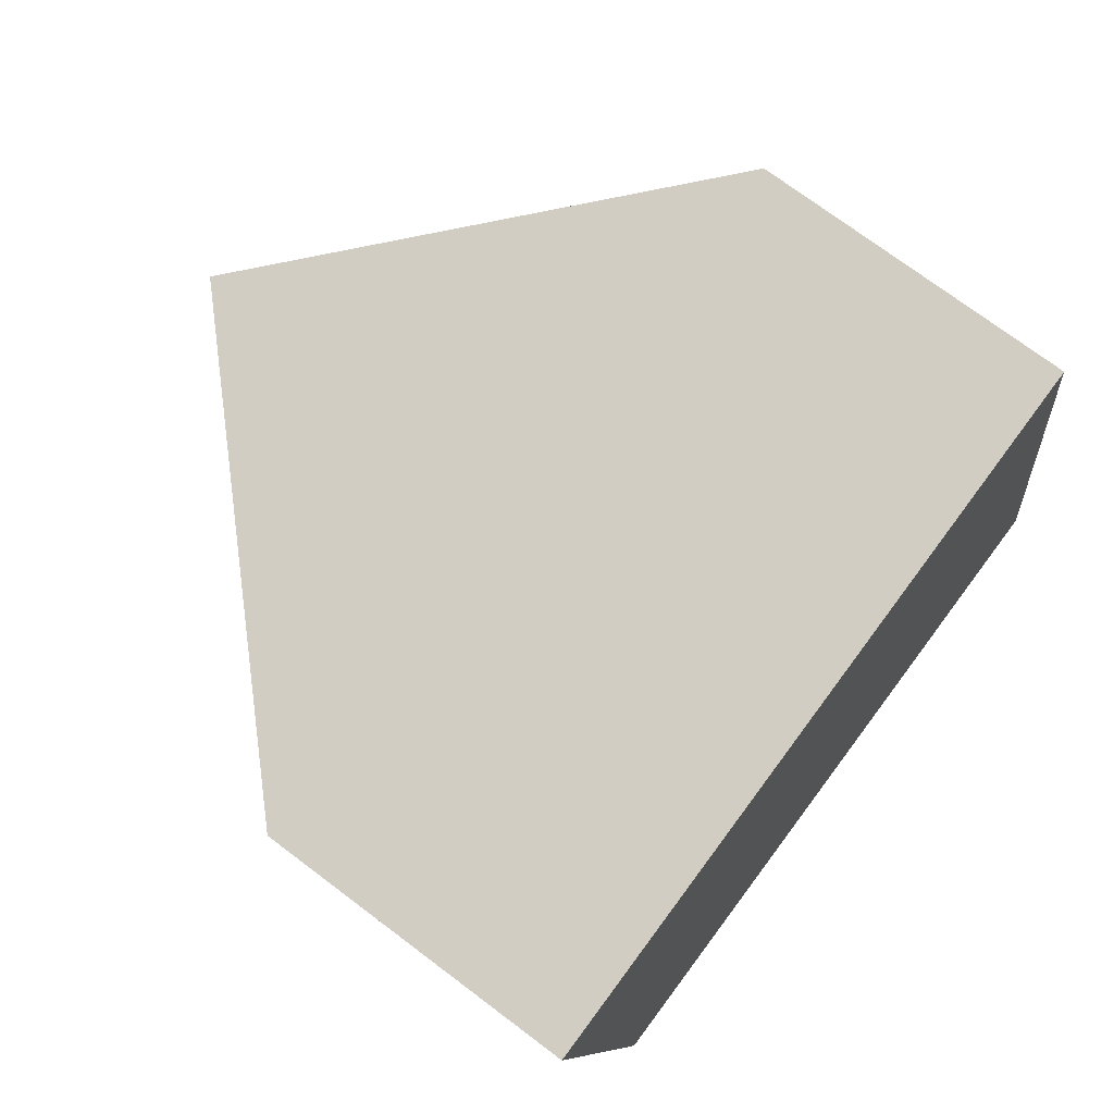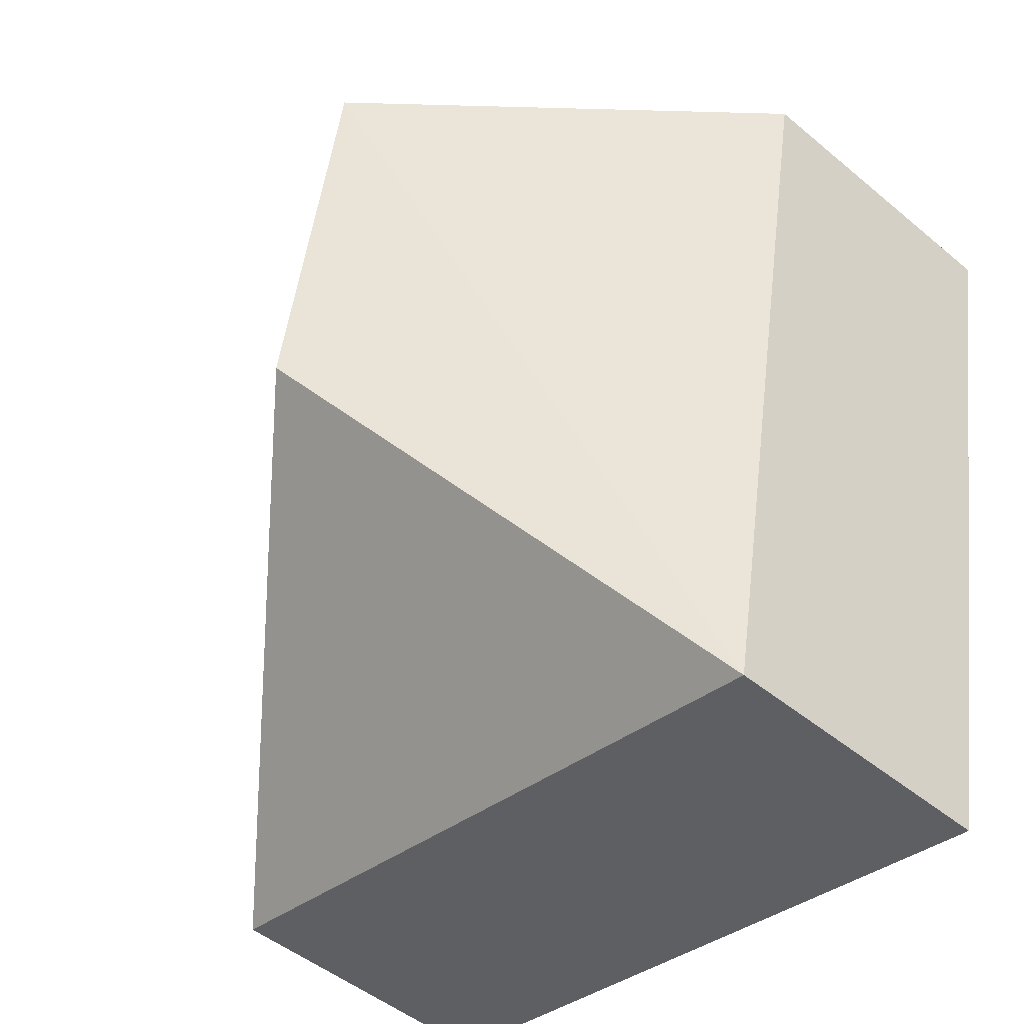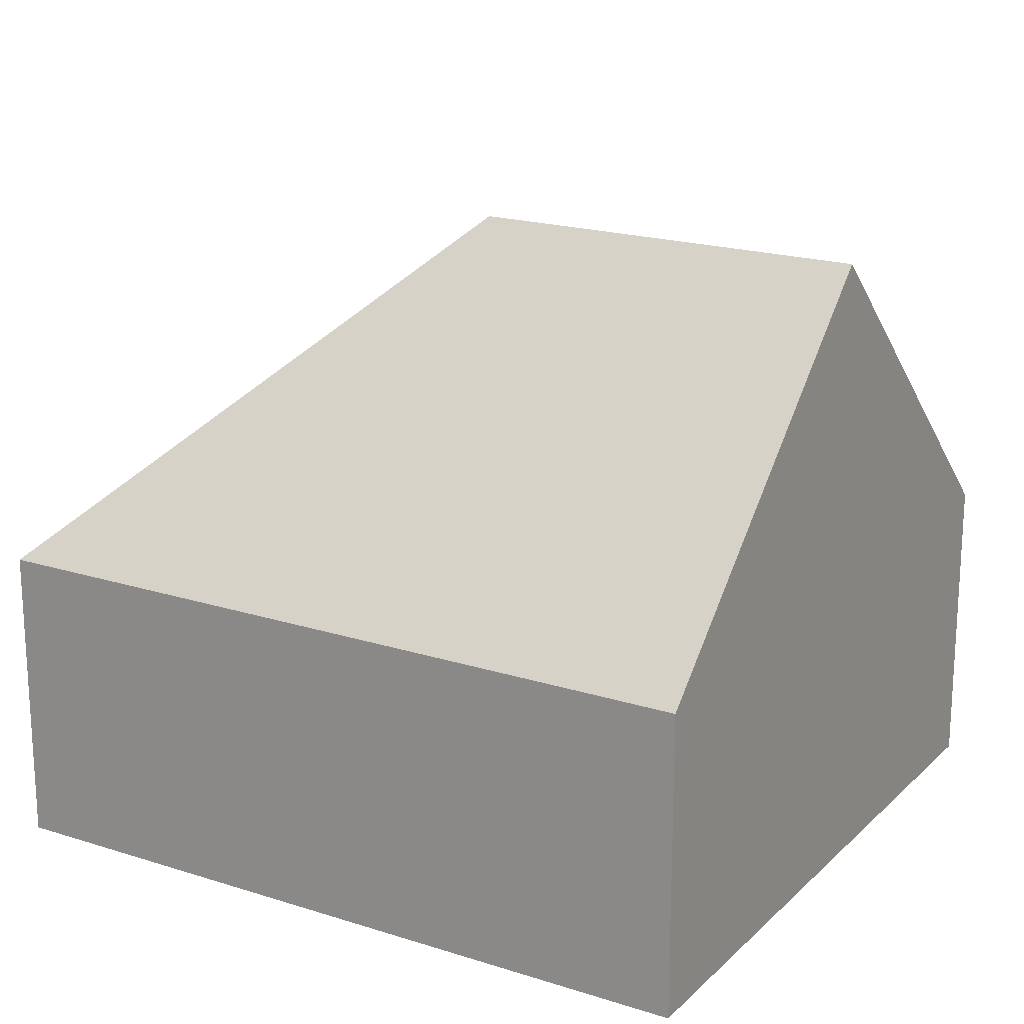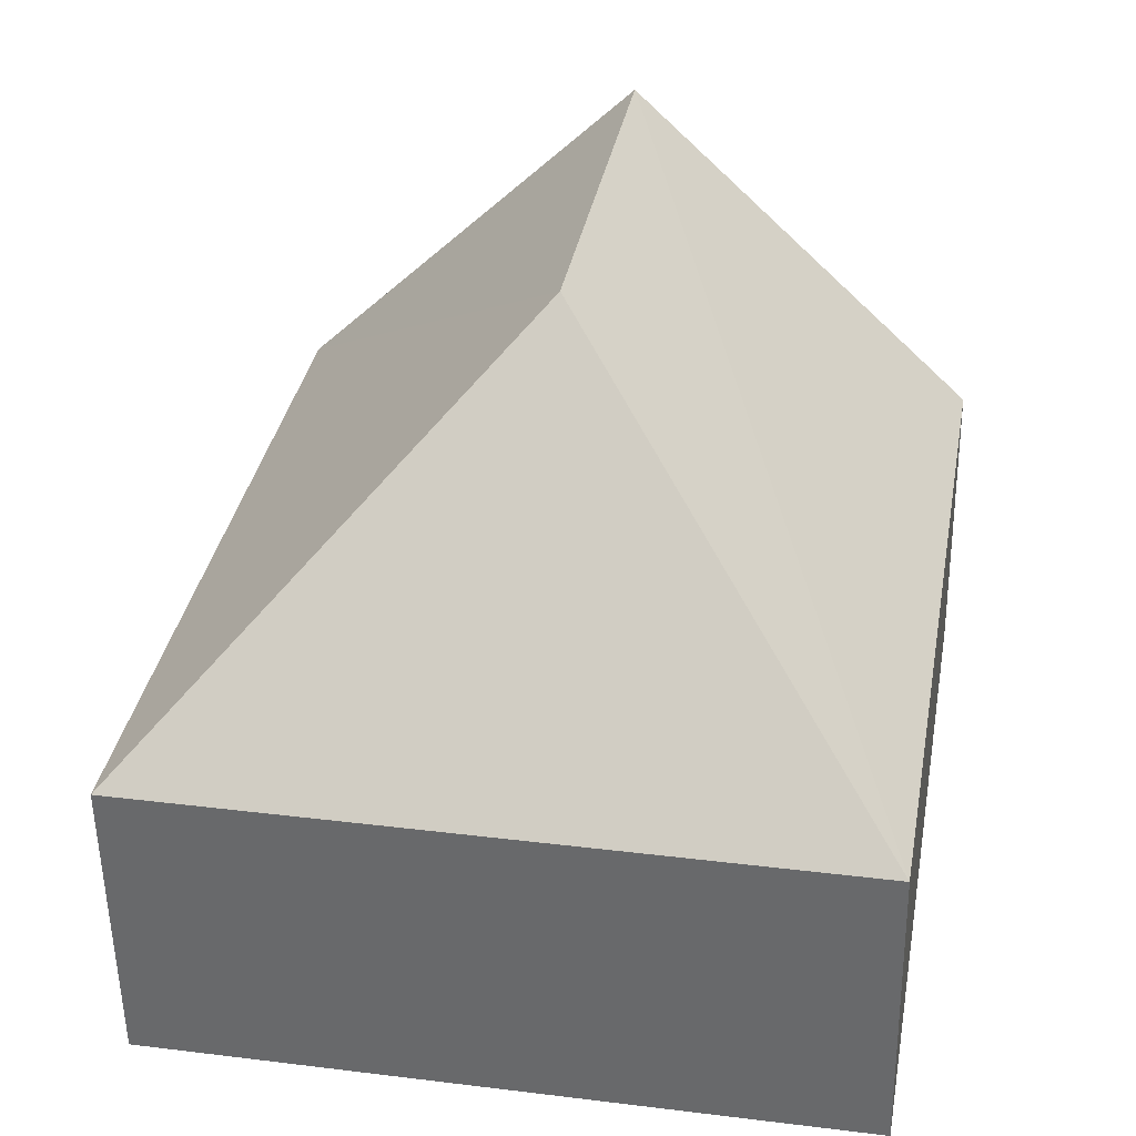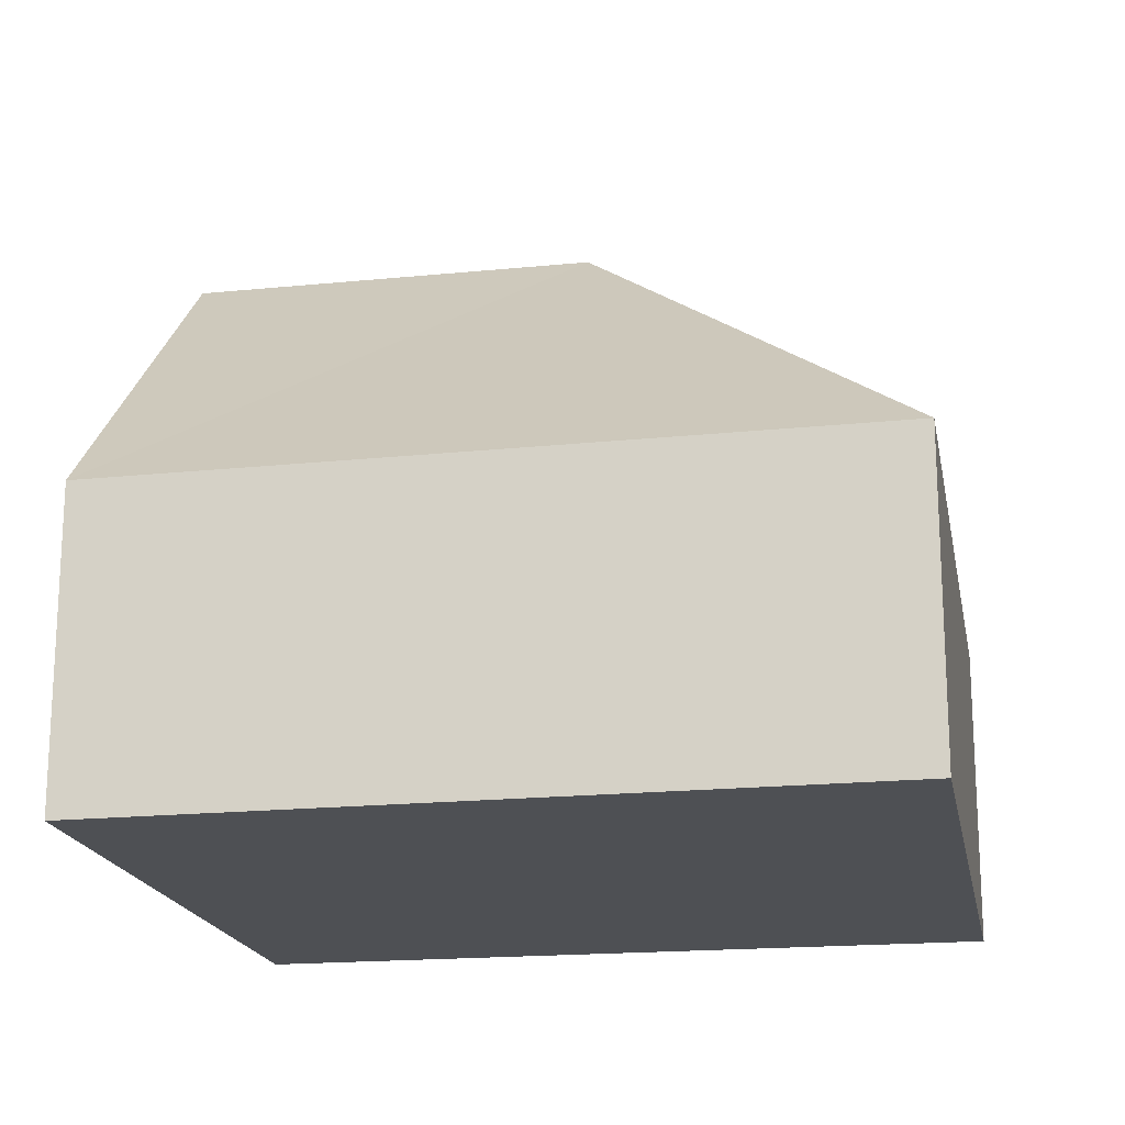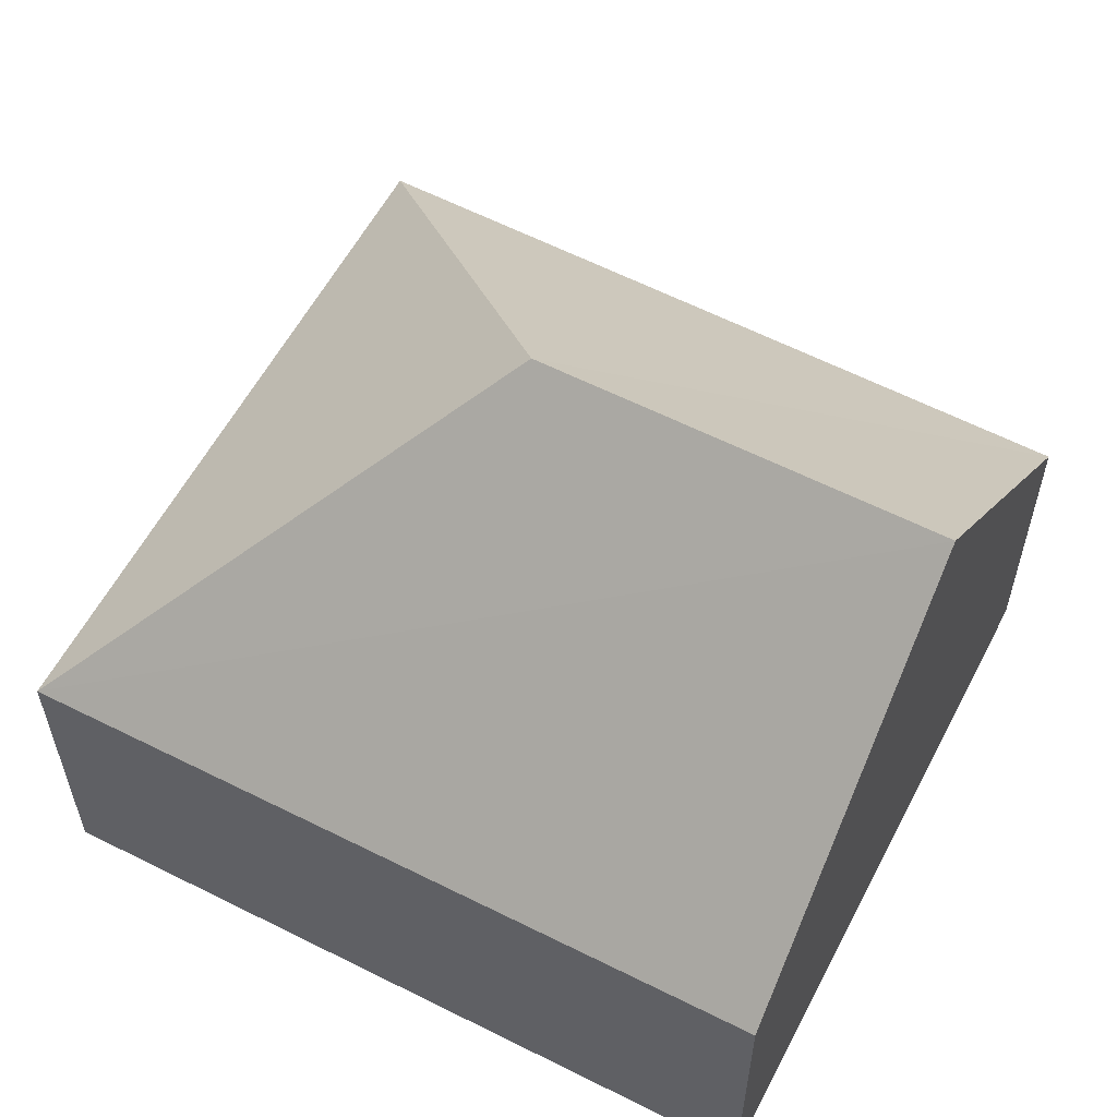
<metadata>
{"format":"obj","ext":"obj","renderer":"f3d","projection":"perspective","resolution":1024,"background":"white","views":[{"elev":72.6,"azim":-52.9,"up":"+Z"},{"elev":-48.0,"azim":-133.0,"up":"+Z"},{"elev":19.2,"azim":-69.0,"up":"+Y"},{"elev":-54.3,"azim":-179.1,"up":"+Z"},{"elev":-18.5,"azim":90.4,"up":"+Y"},{"elev":58.2,"azim":-72.6,"up":"+Y"}]}
</metadata>
<code>
v  3.333 5.098 -2.708
v  6.635 2.438 -4.975
v  1.052 2.438 -5.968
v  5.487 2.438 0.9623
v  2.744 5.098 0.481
v  5.202e-05 2.438 -7.733e-05
v  5.487 -5.893e-17 0.9624
v  1.052 3.654e-16 -5.967
v  6.635 3.046e-16 -4.975
v  0 0 0
g defaultobject
f 1 2 3
f 4 1 5
f 1 4 2
f 5 3 6
f 3 5 1
f 7 8 9
f 8 7 10
f 3 9 8
f 9 3 2
f 9 4 7
f 4 9 2
f 4 10 7
f 10 4 5
f 10 5 6
f 6 8 10
f 8 6 3

</code>
